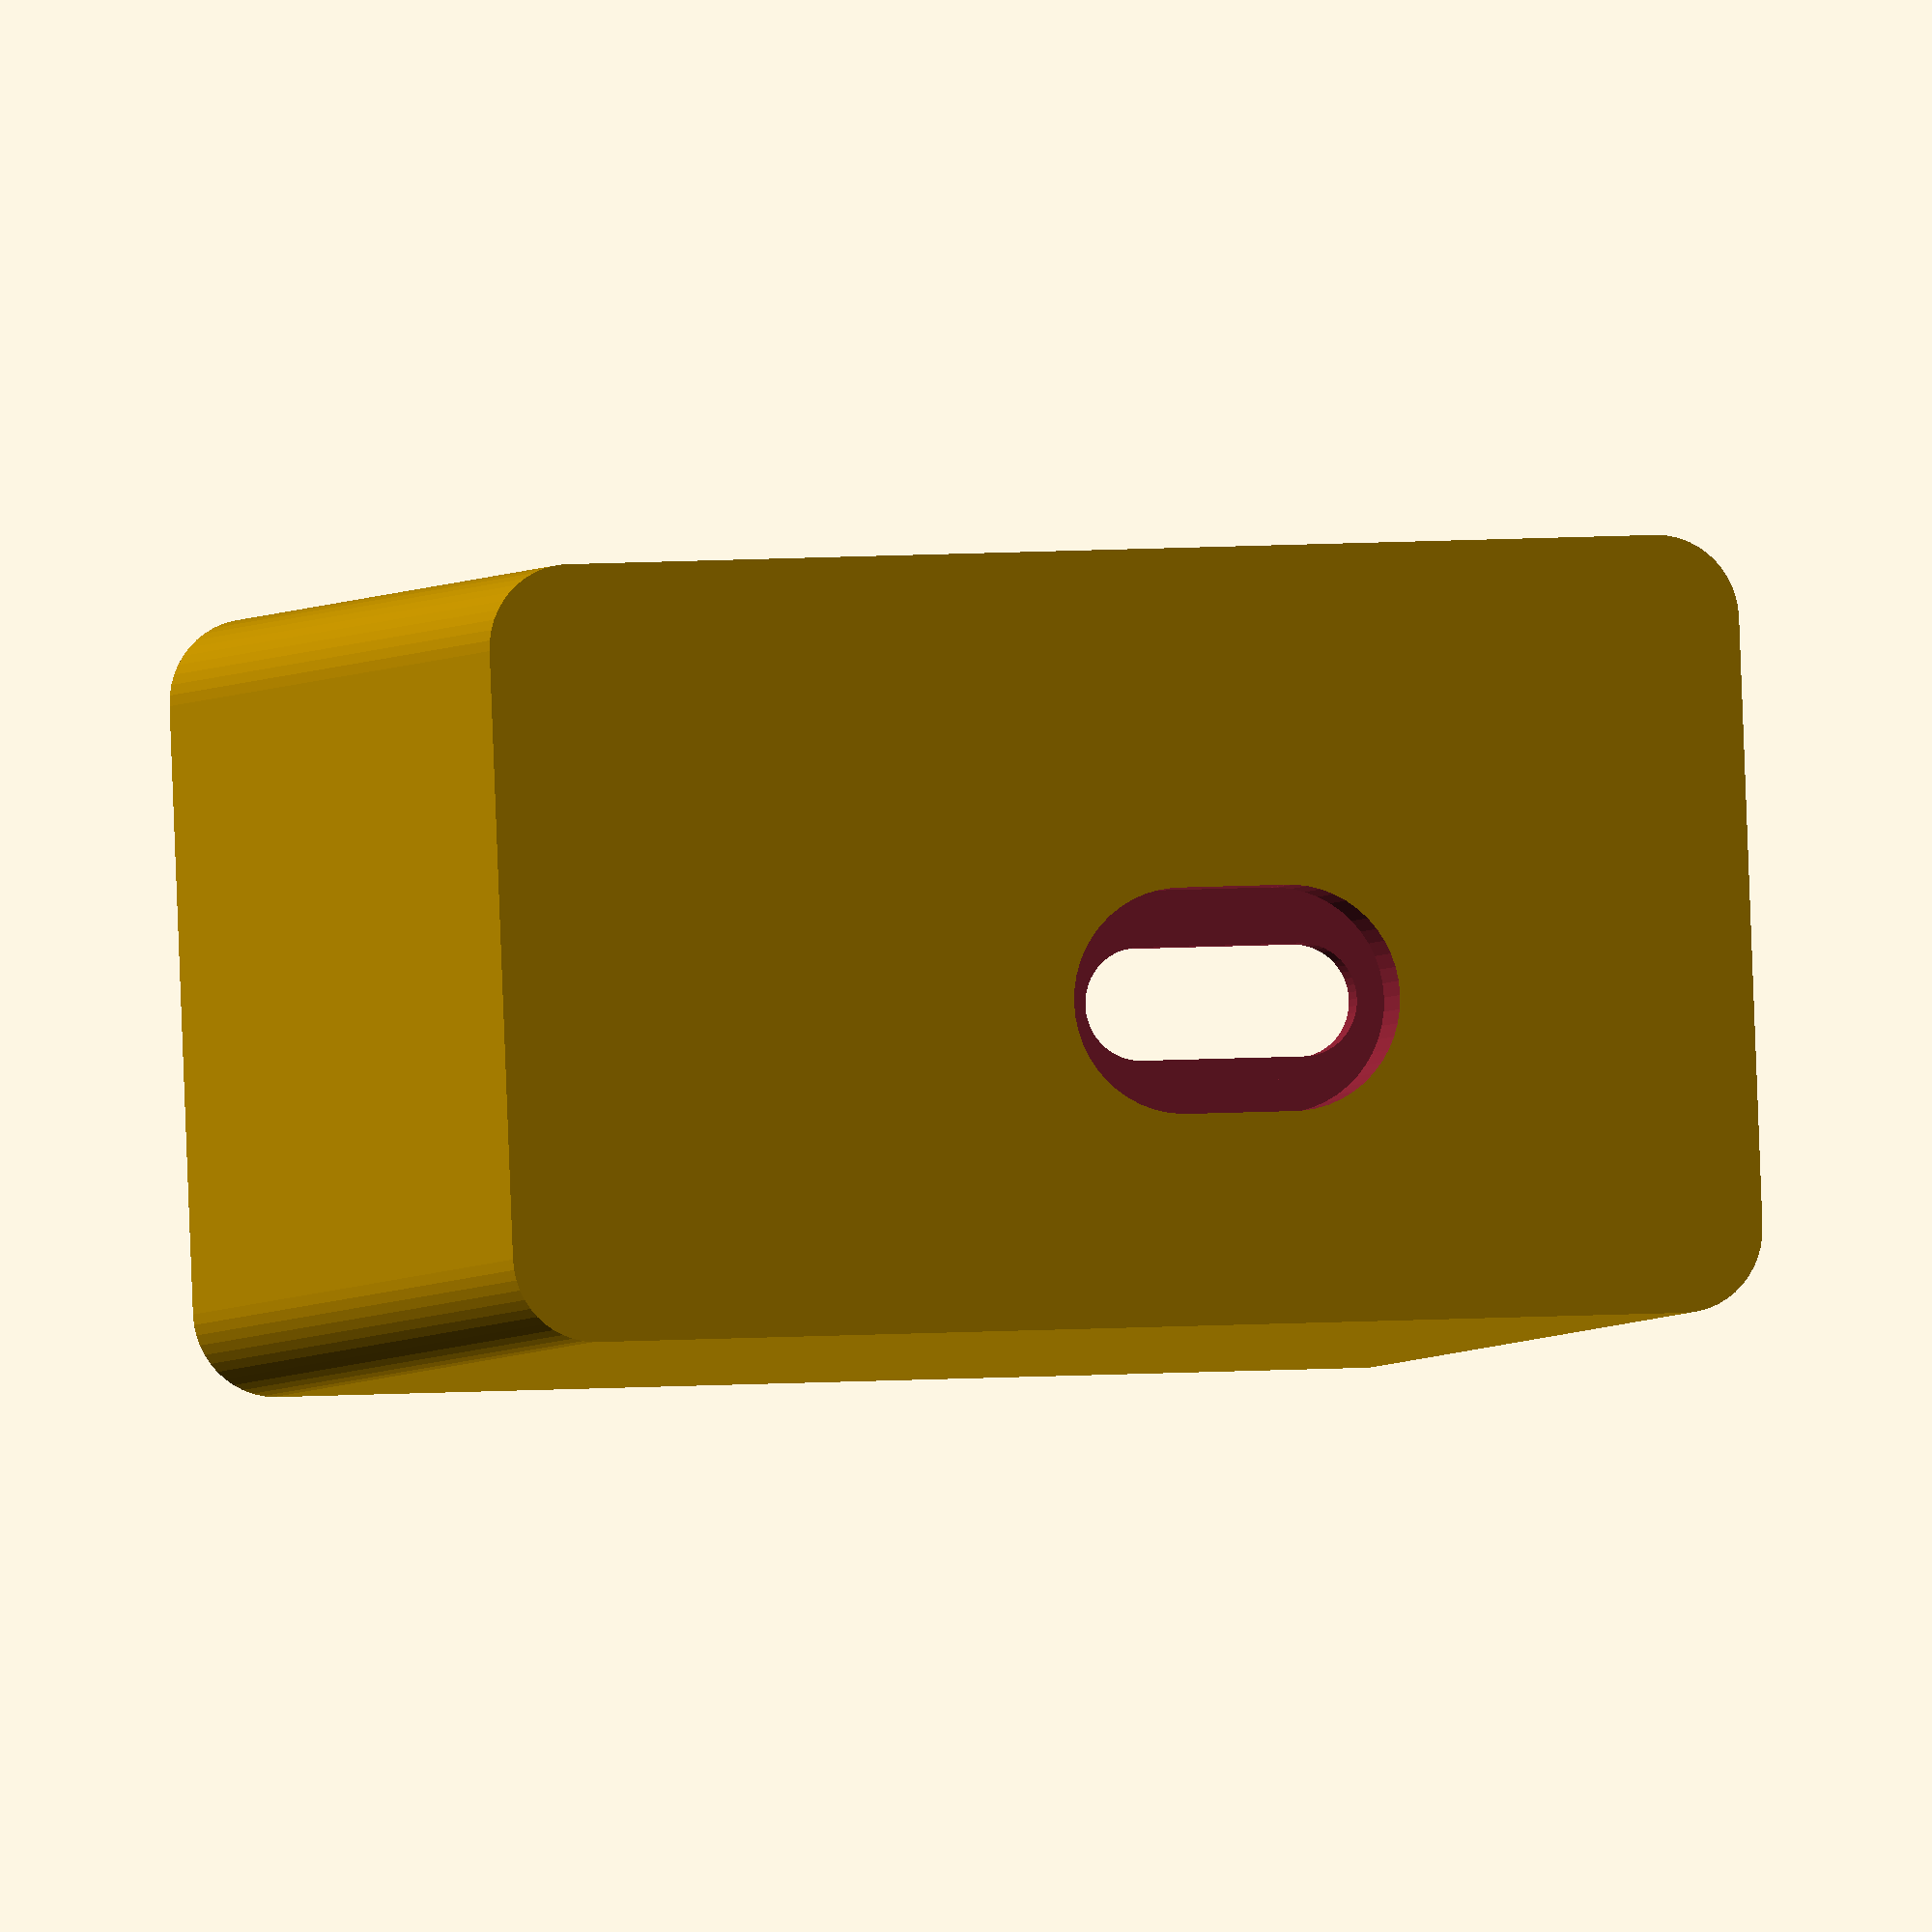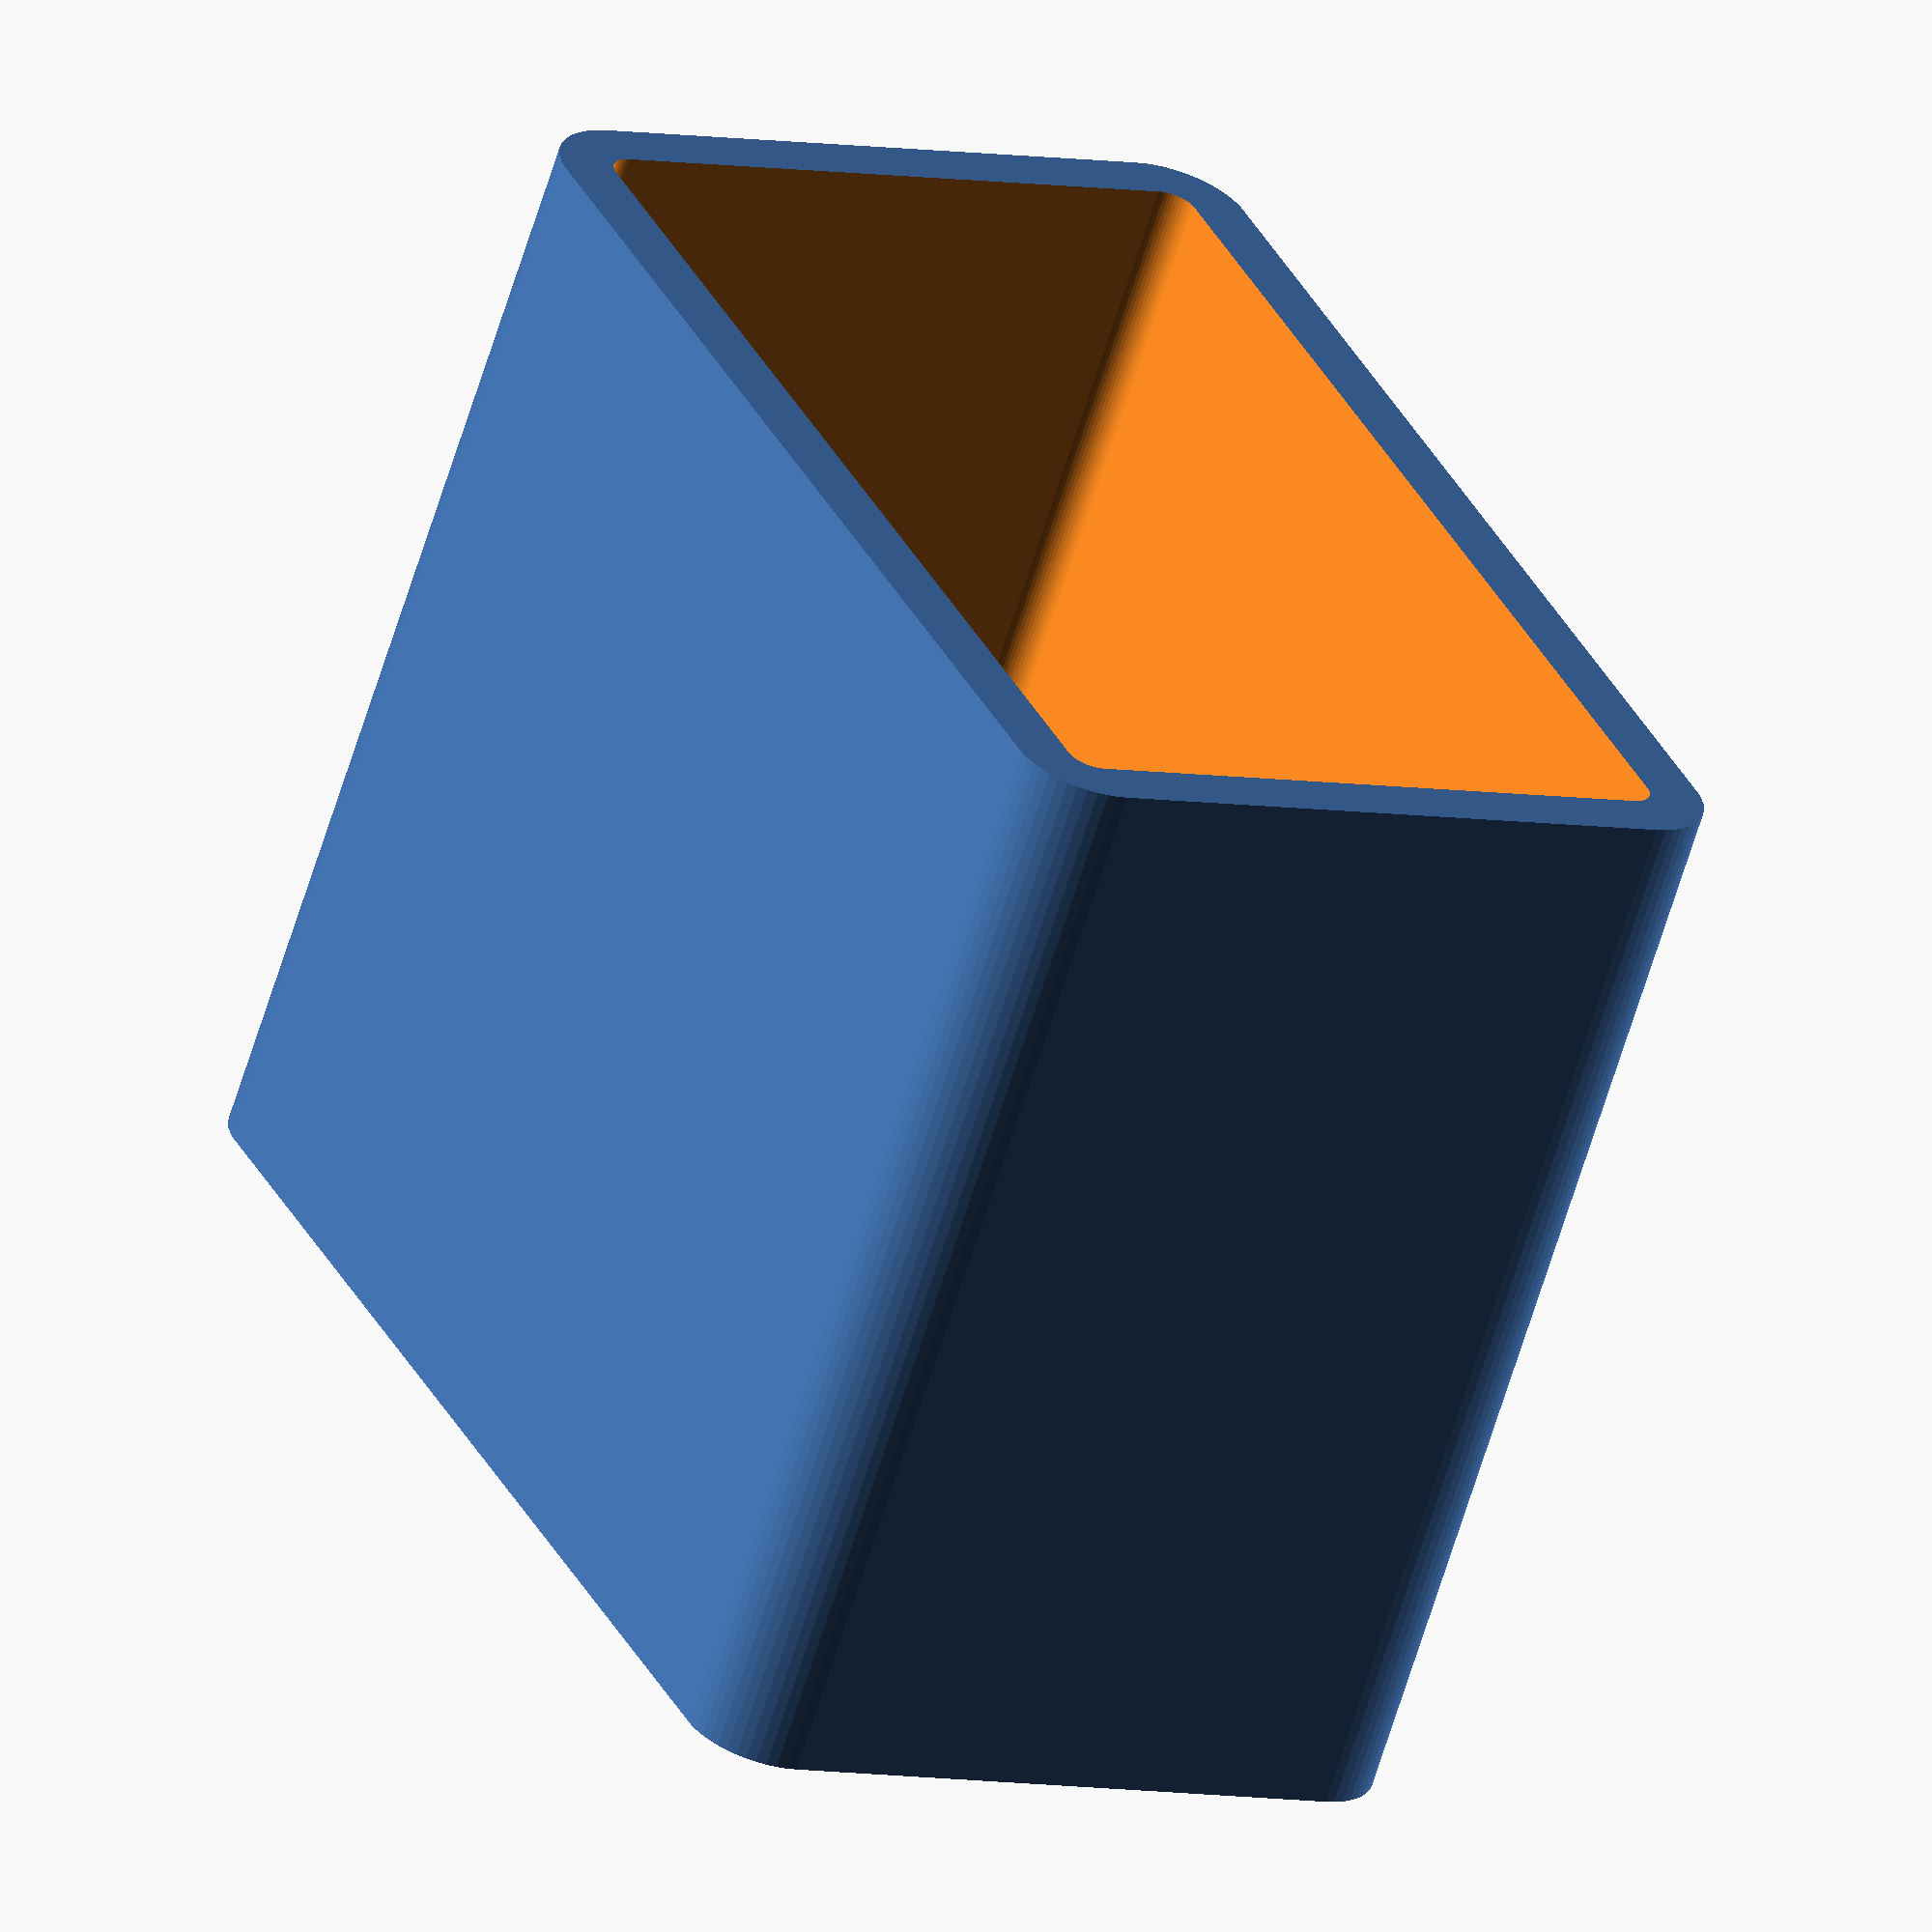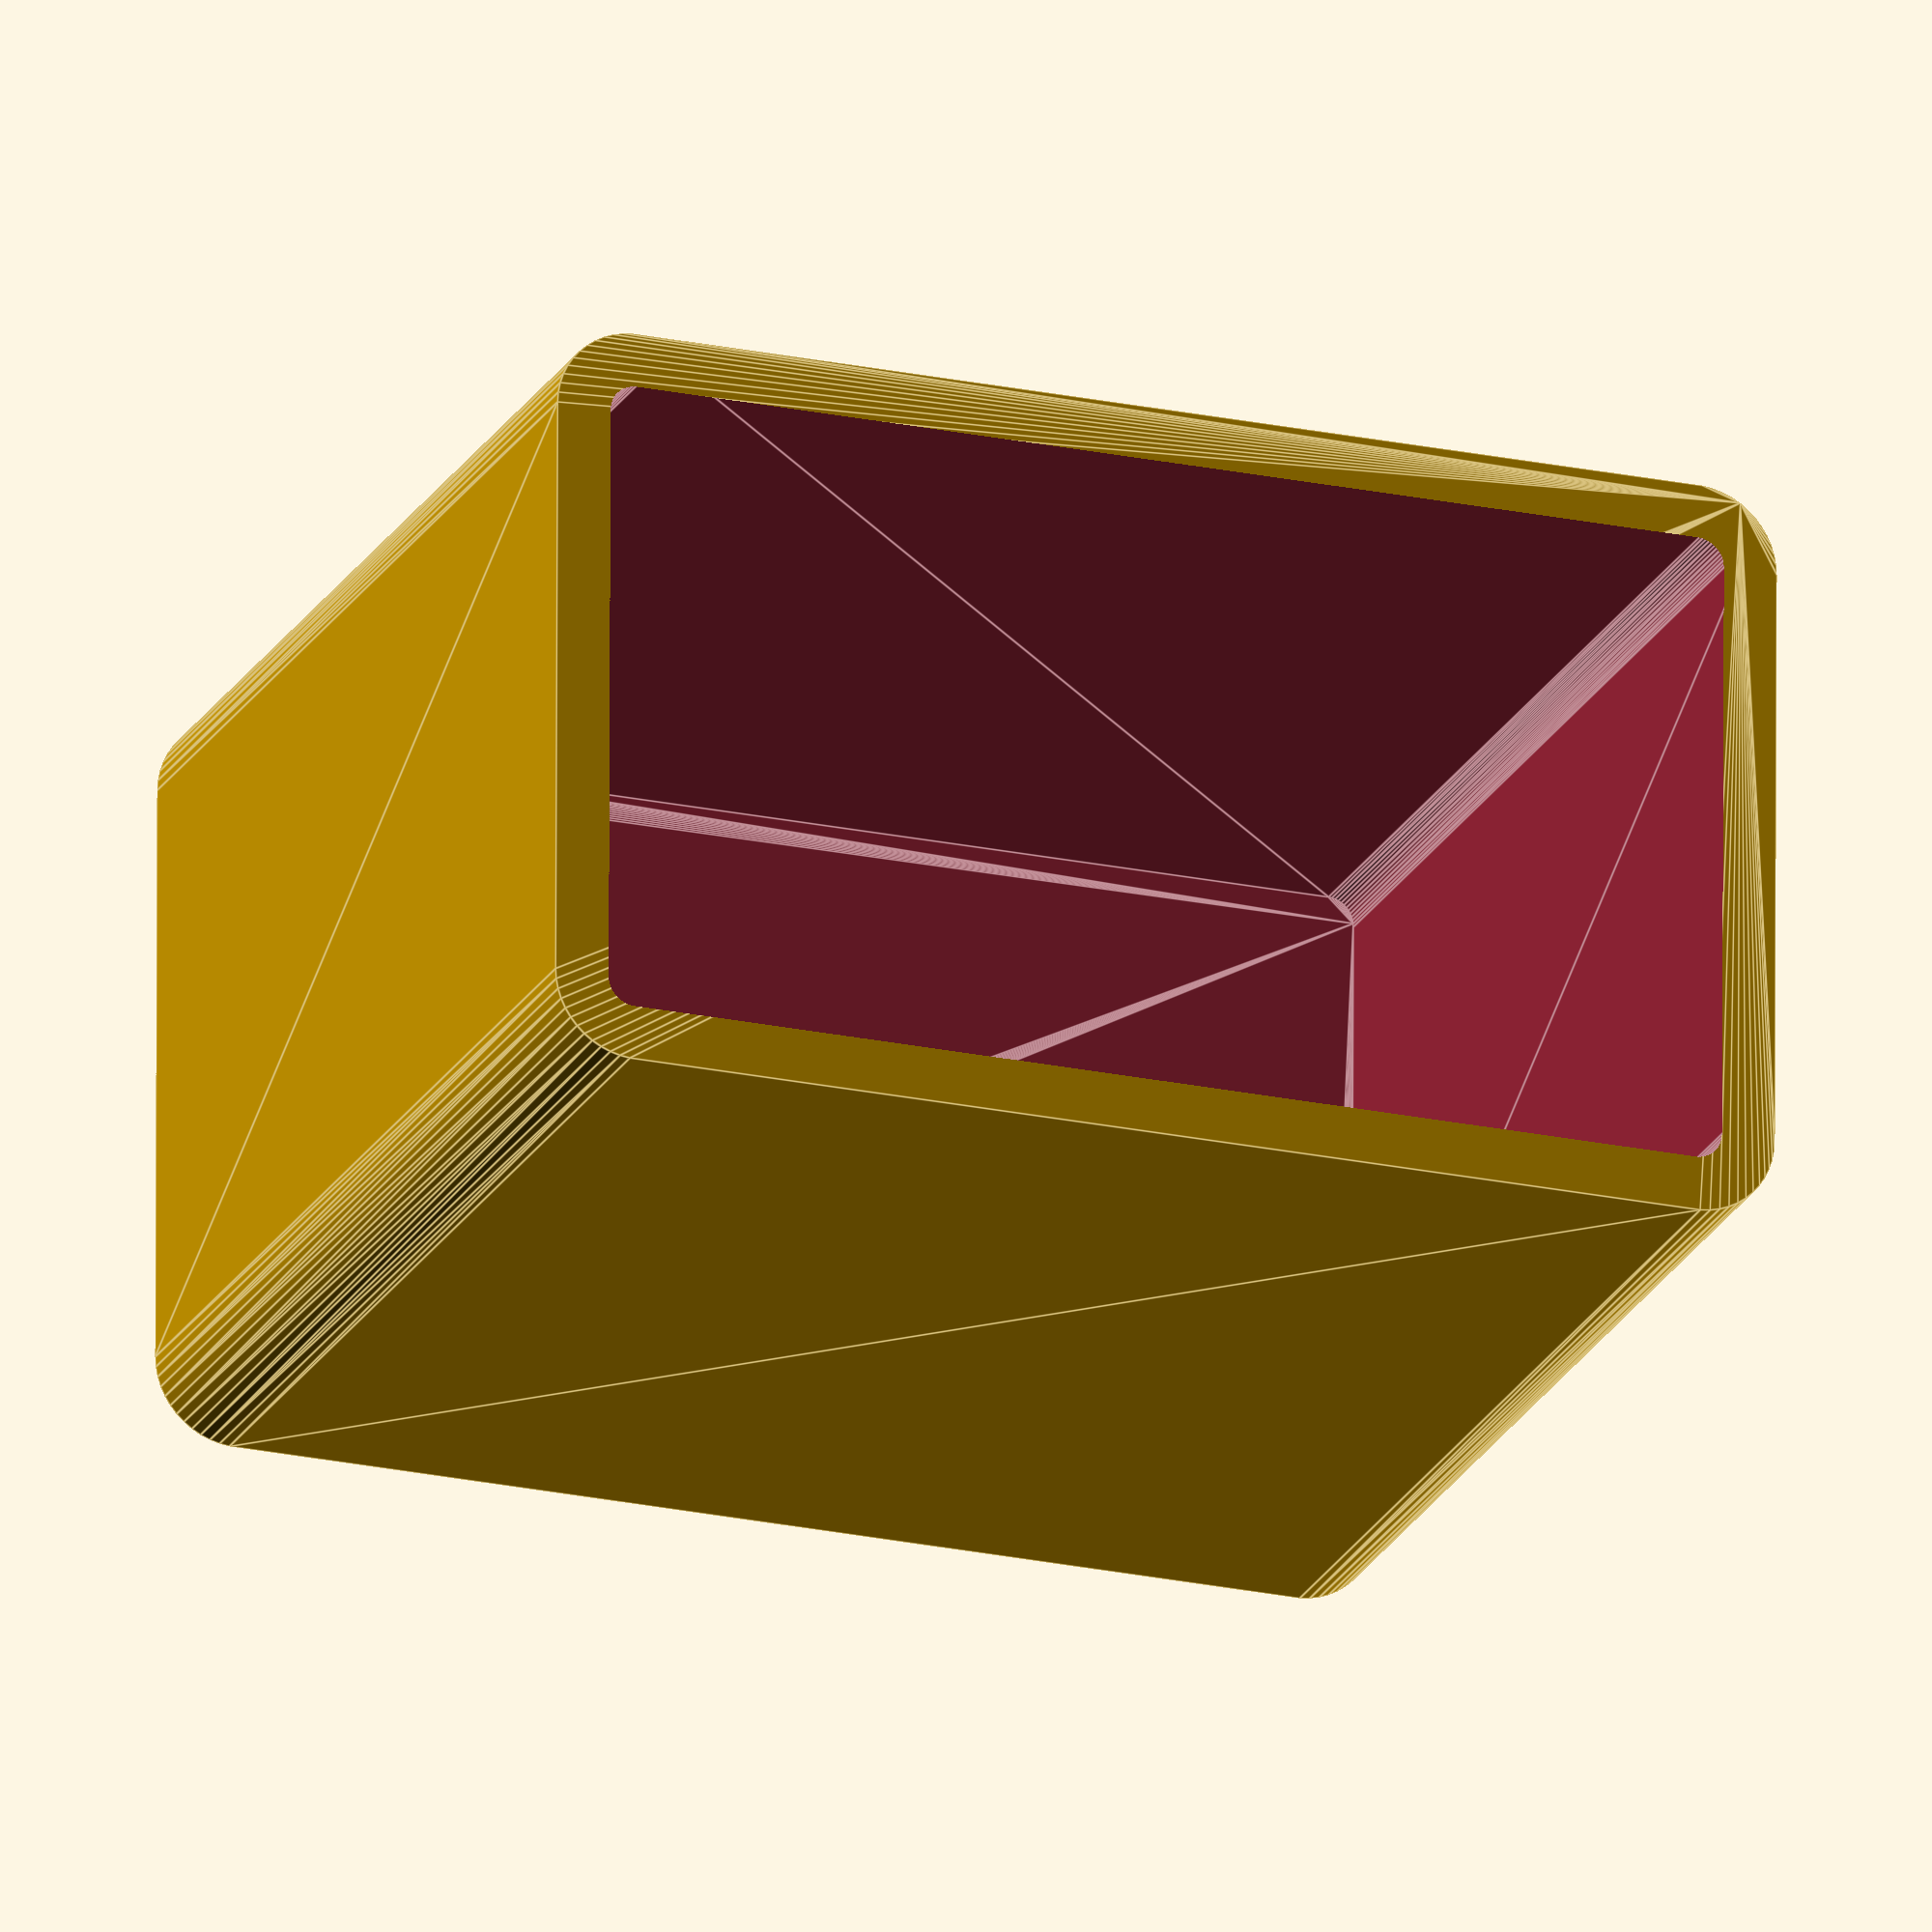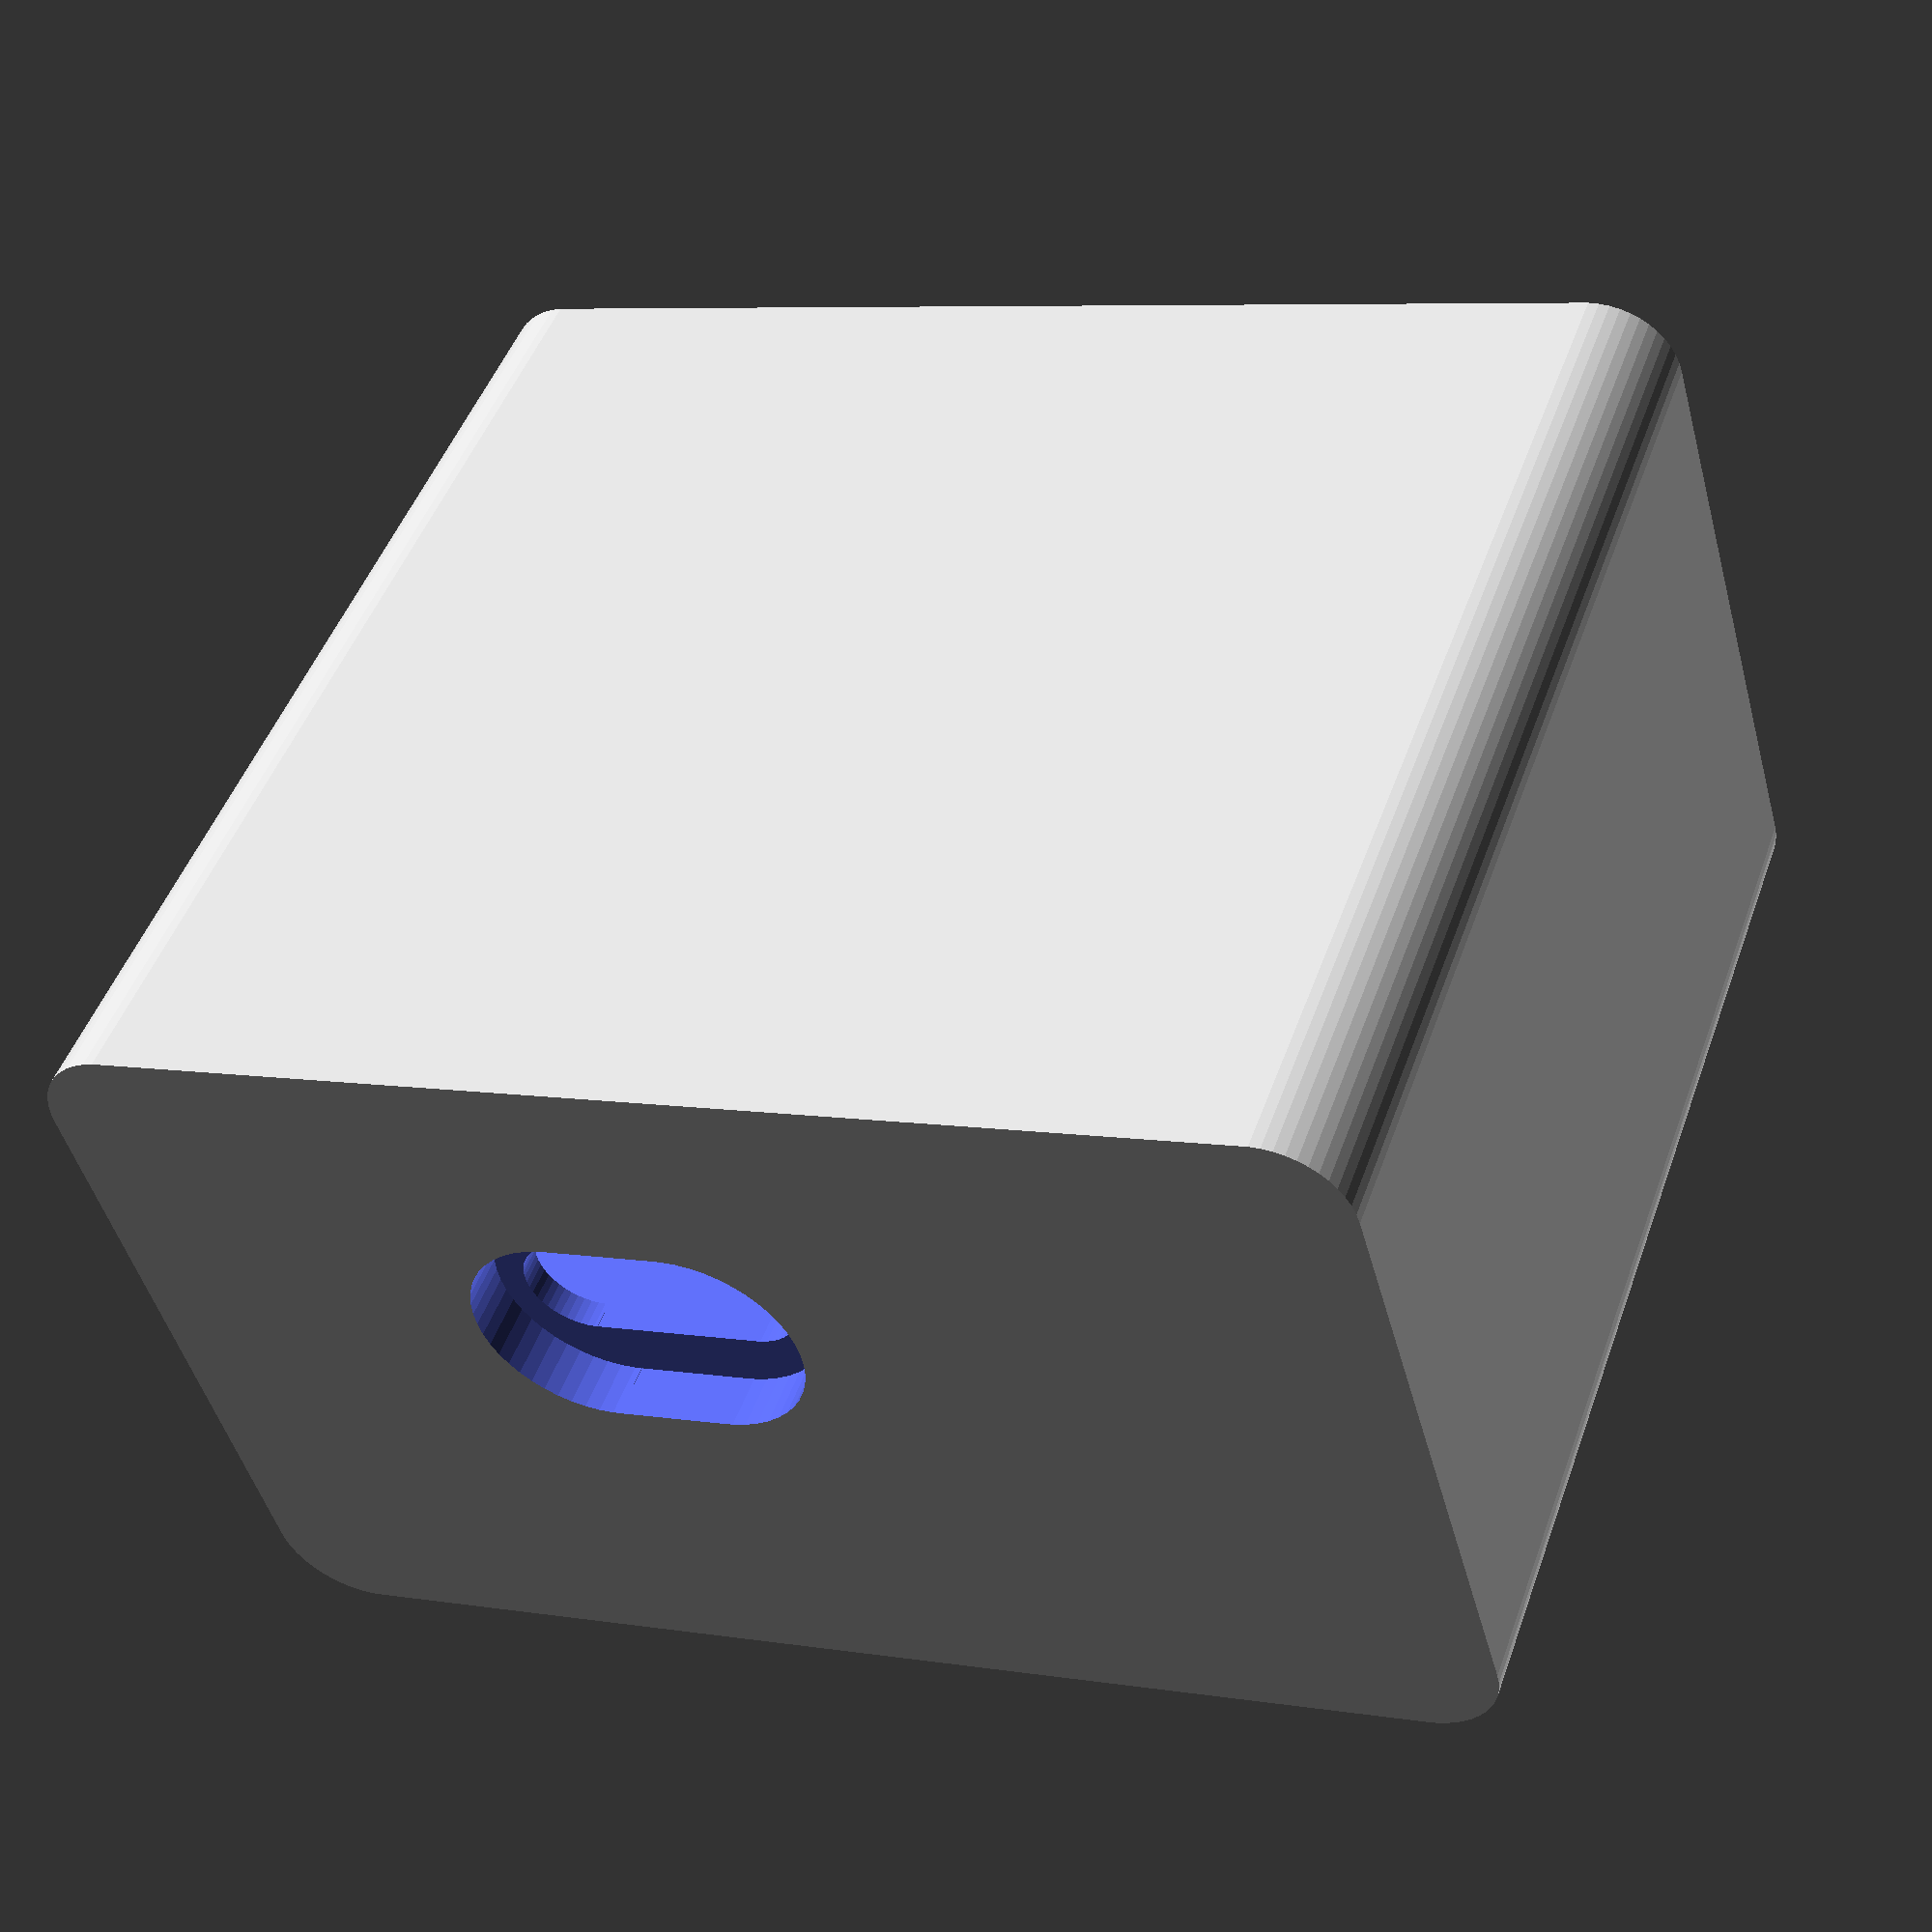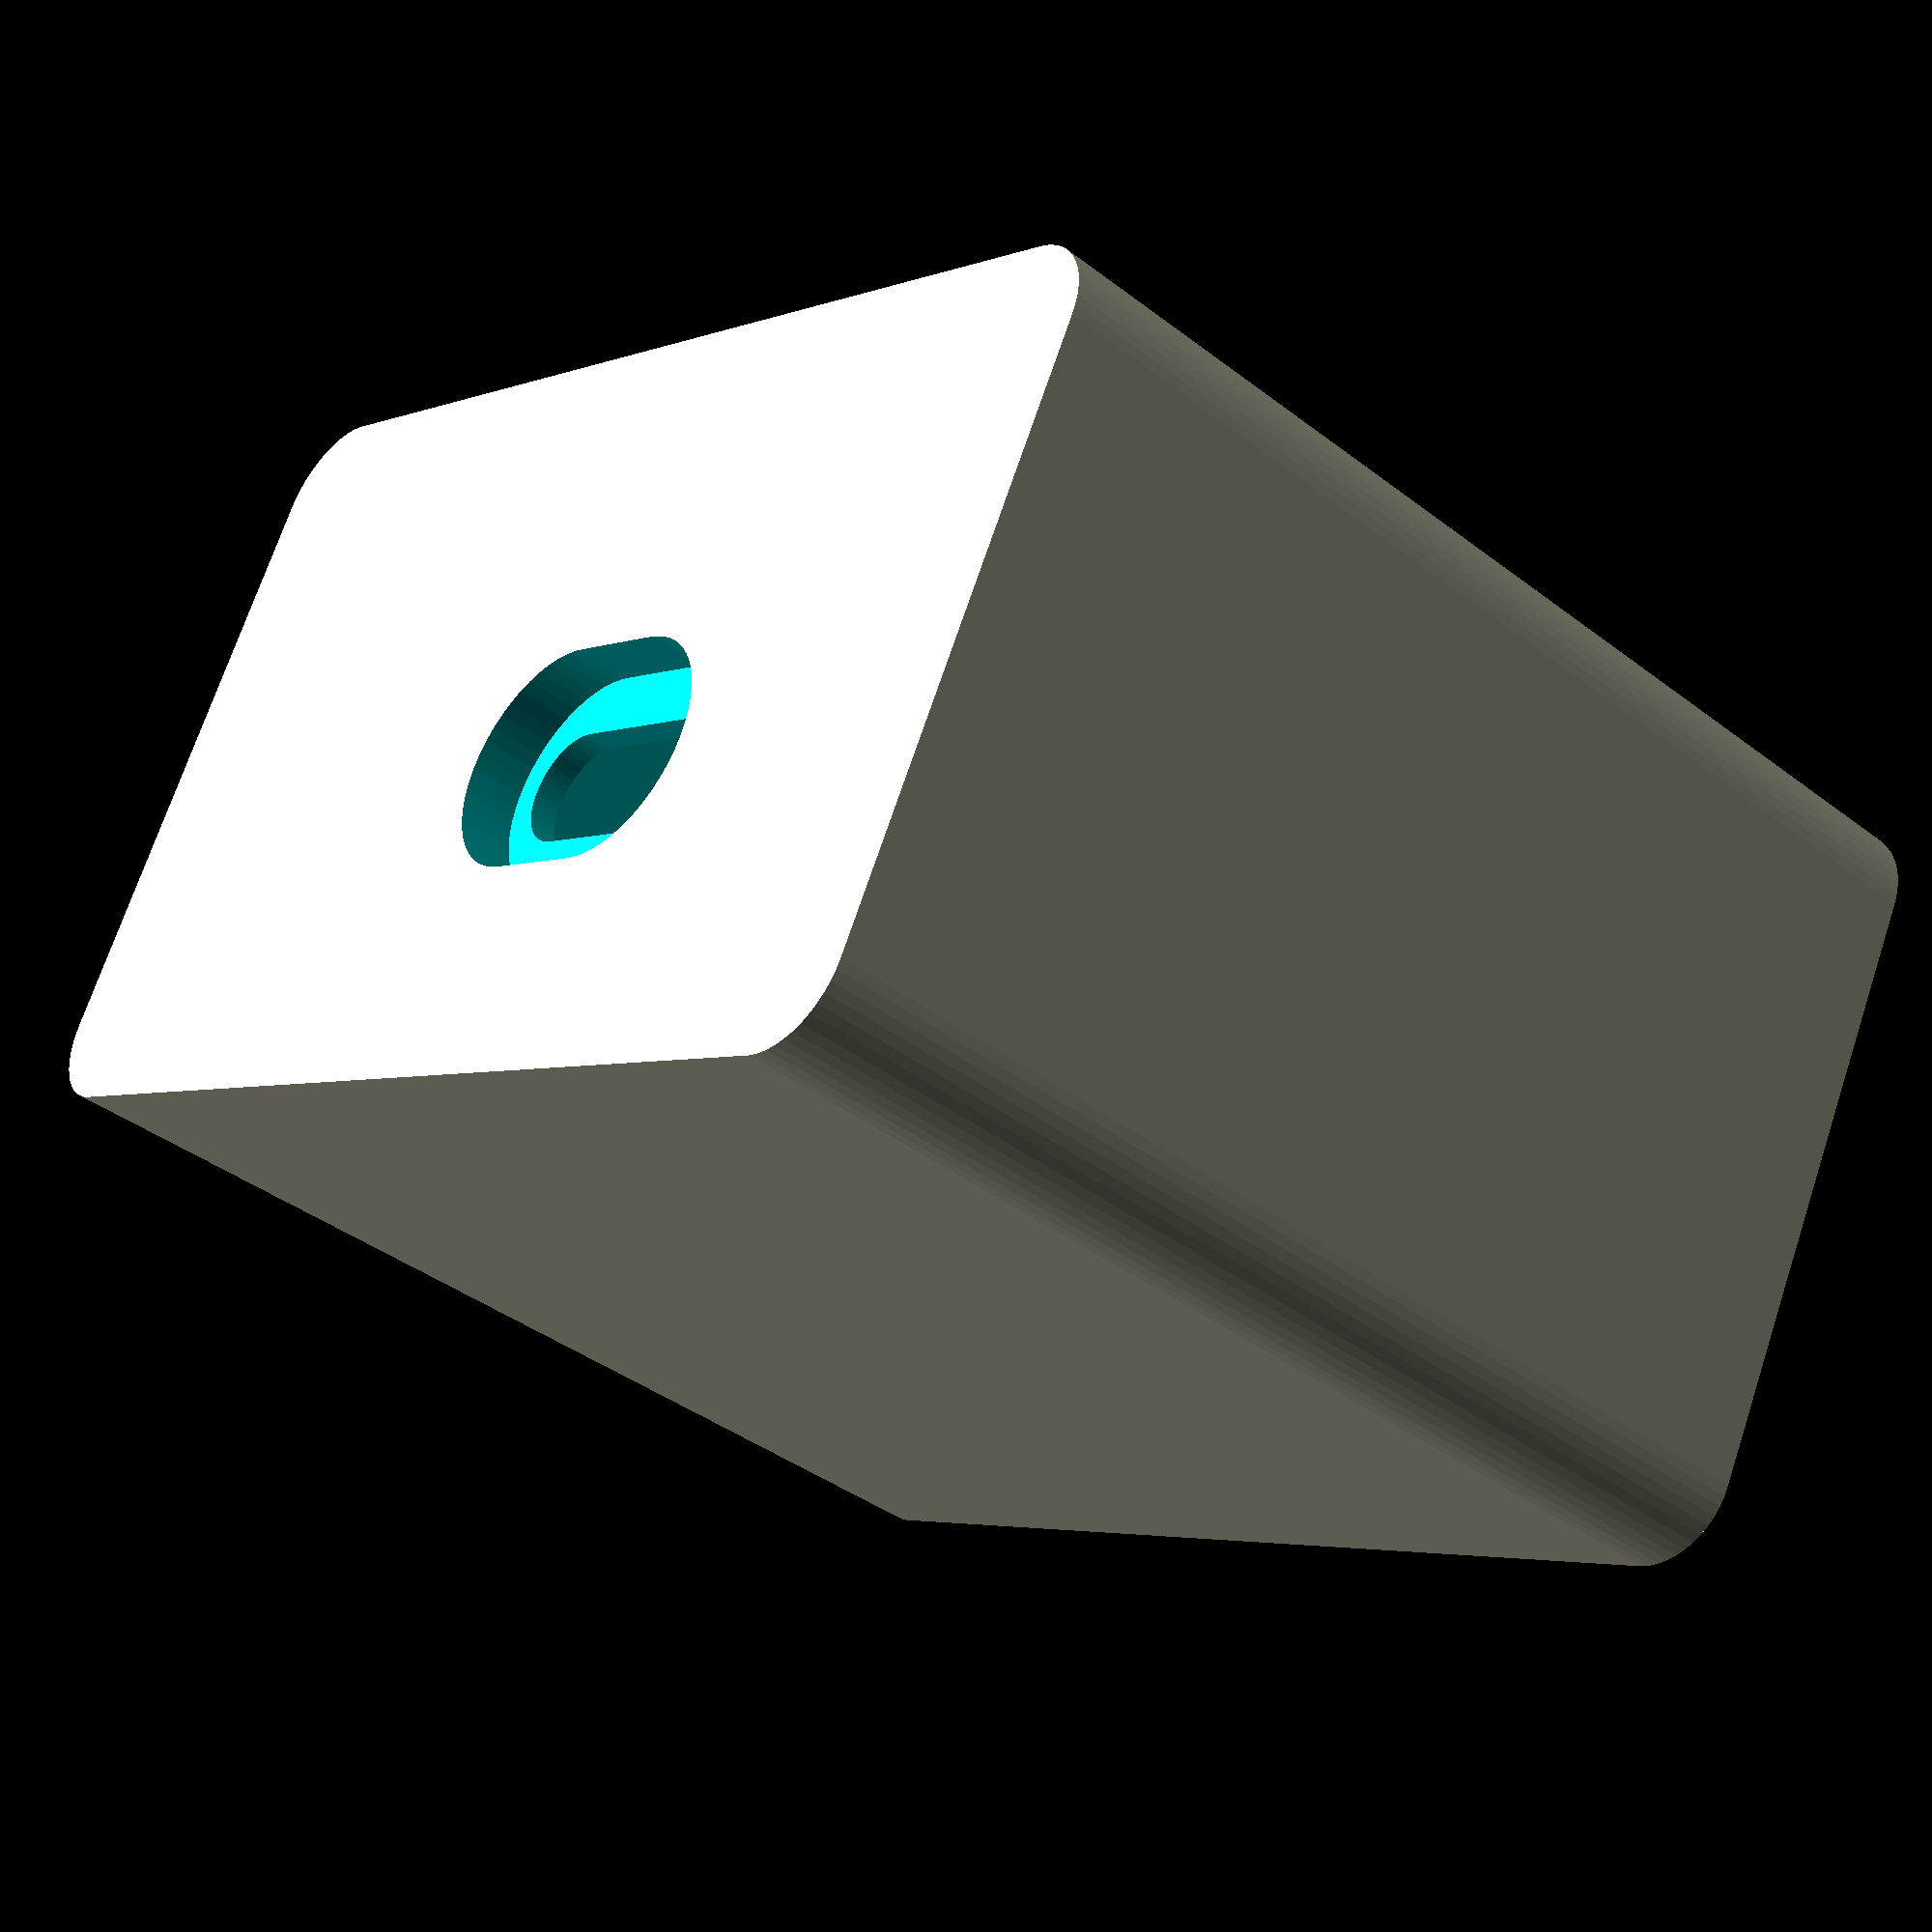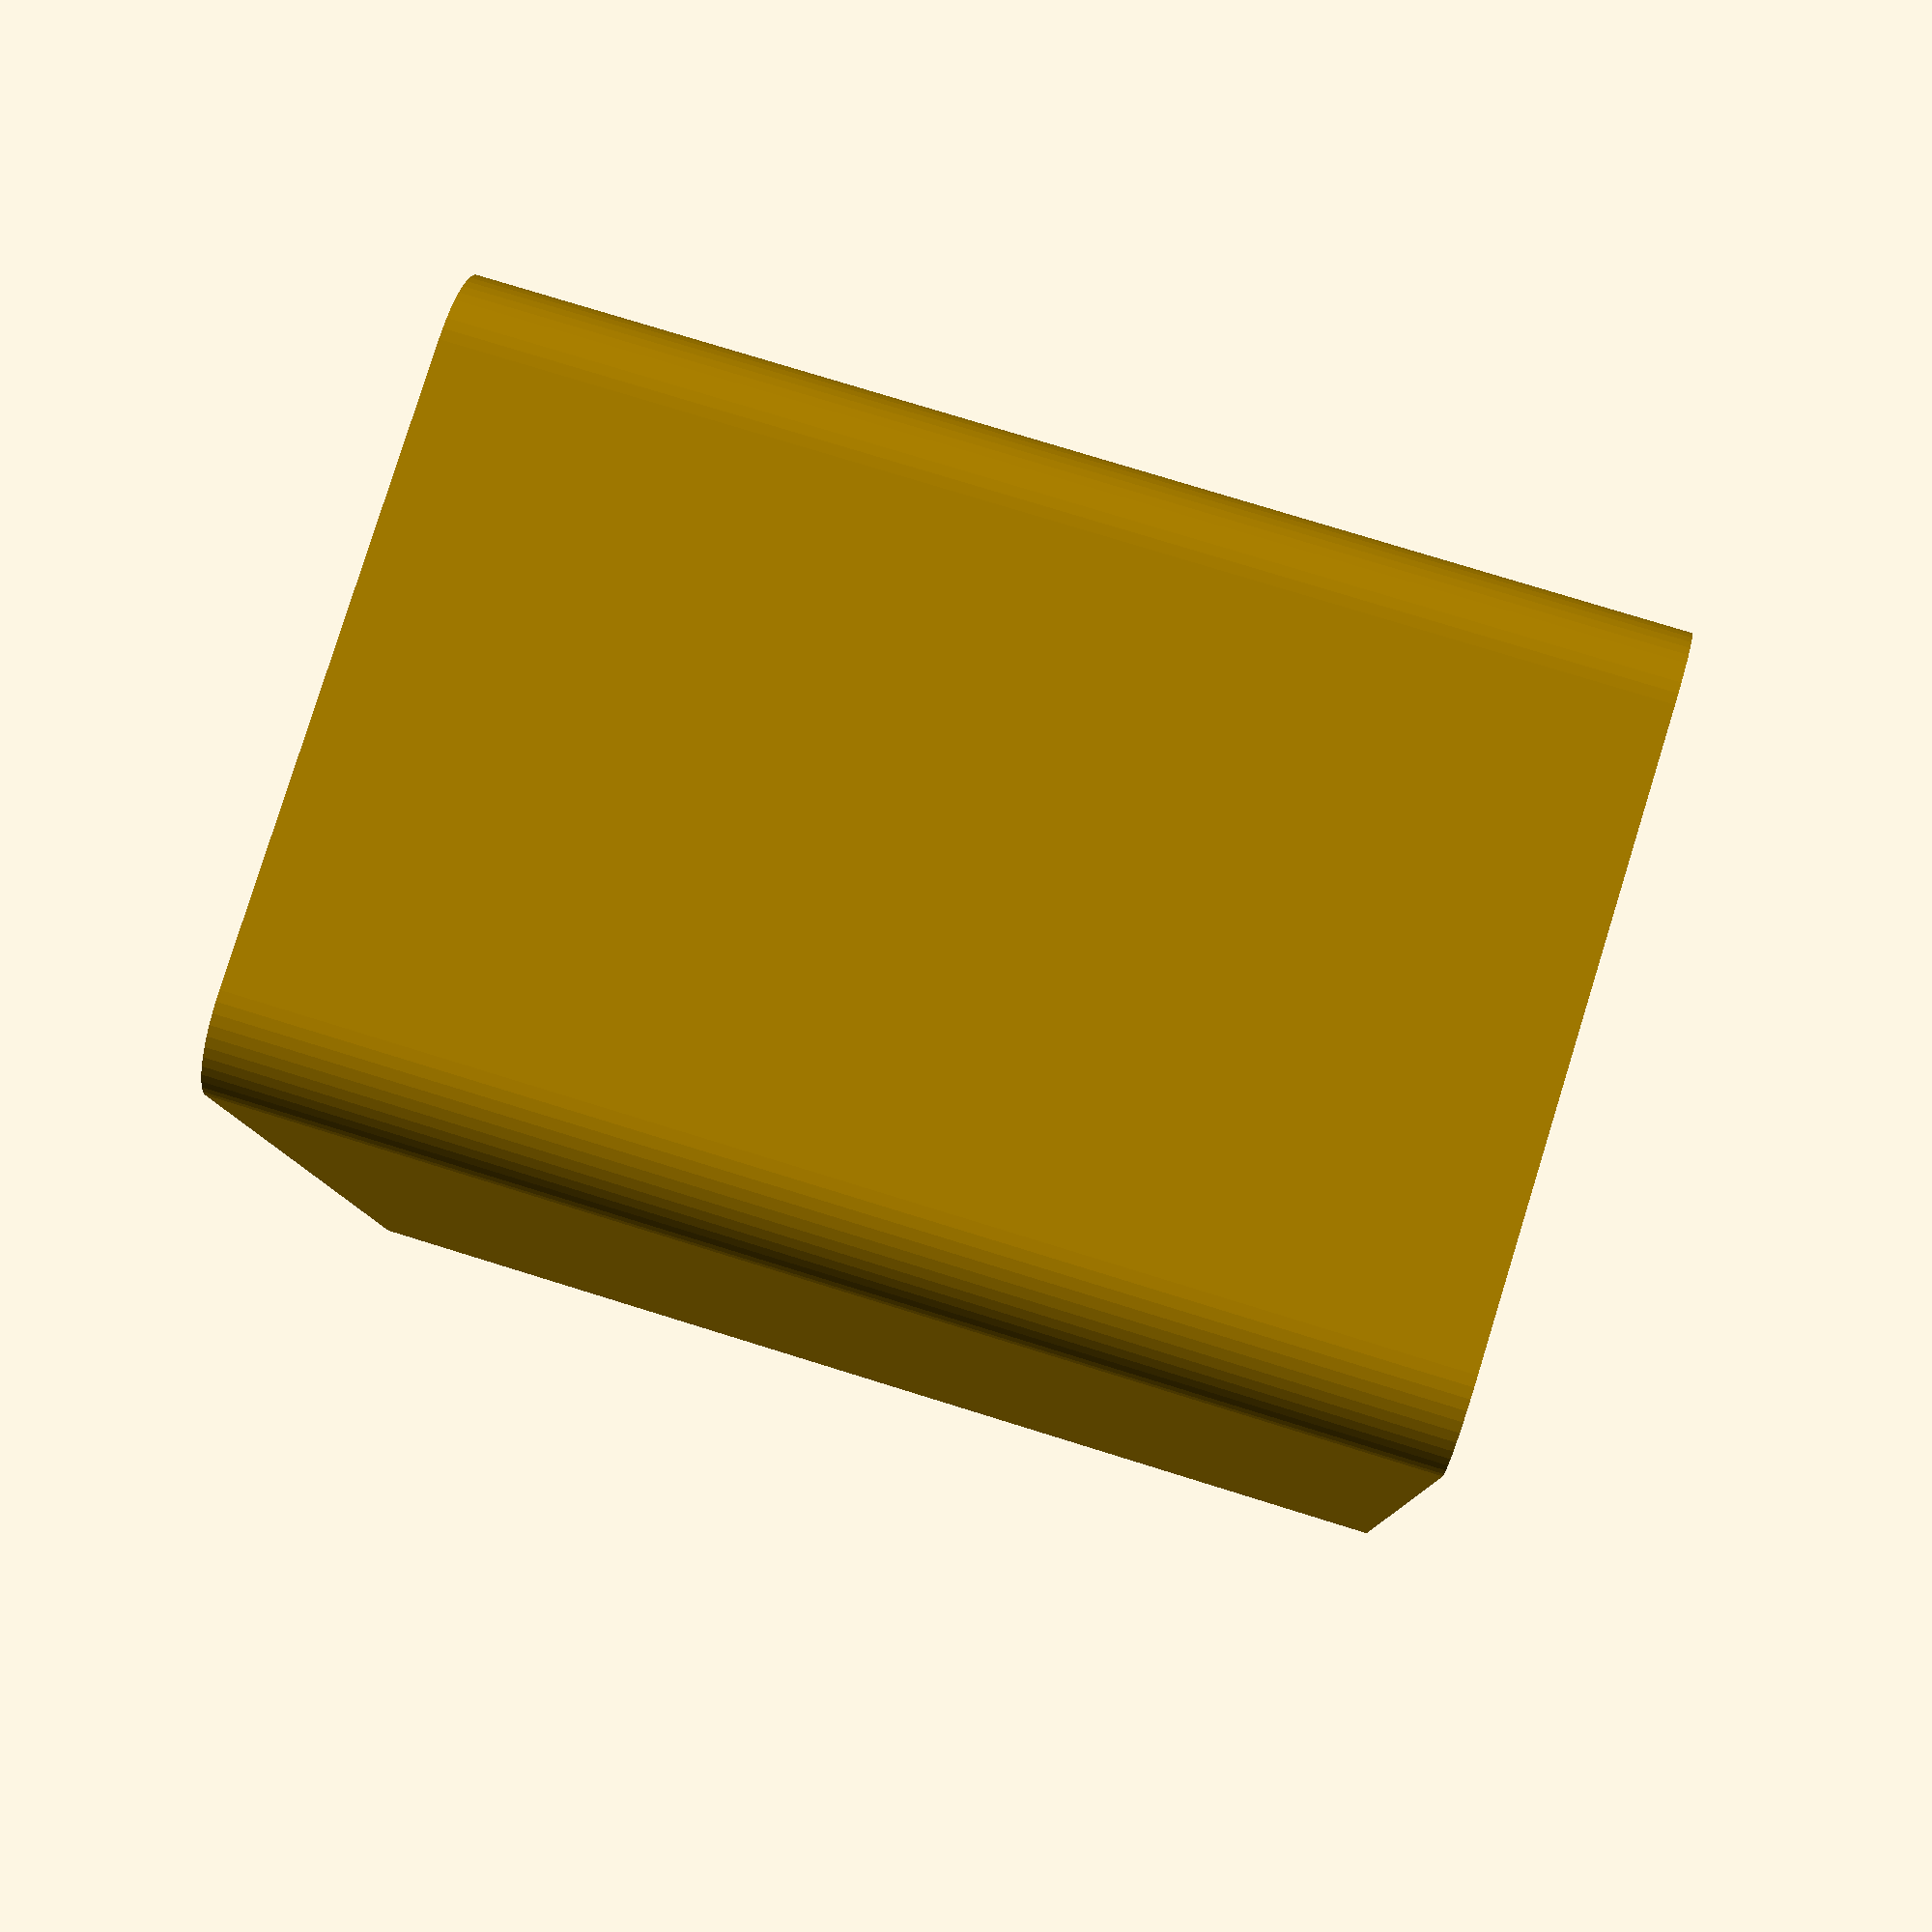
<openscad>
// Simple Cover for the Iridium Solar Beacon with USB opening

$fn=50; // fragments
wall = 2.0; // wall thickness
end_wall = 3.0; // end wall thickness
internal_width = 42.0; // internal width (X) of the cover
internal_depth = 23.5; // internal depth (Y) of the cover
internal_height = 36.0; // internal height (Z) of the cover
lid_insert = 1.0; // extra height for the lid insert

internal_corner_radius = 1.0; // radius of the internal corner cylinder

usb_r = 2.0; // radius of the opening for the USB connector
usb_width = 10.0; // total width of the opening for the USB
usb_height = 1.0; // thickness of the opening for the USB connector
usb_recess_r = 4.0; // radius of the recess for the USB connector body
usb_recess_width = 12.0; // total width of the recess for the USB connector body
usb_x_offset = -4.0; // X offset of the USB connector
usb_y_offset = 2.25; // y offset of the USB connector

height = internal_height + end_wall + lid_insert; // cover external height (Z)
width = internal_width + (2 * wall); // cover external width (X)
depth = internal_depth + (2 * wall); // cover external depth (Y)

external_corner_radius = internal_corner_radius + wall; // external corner radius

module cover()
{
    translate([external_corner_radius, external_corner_radius, 0])
        minkowski() {
            cube([(width - (2 * external_corner_radius)), (depth - (2 * external_corner_radius)), (height / 2)]);
            cylinder(h=(height / 2), r=external_corner_radius);
        }
}

module void()
// Void will be higher than required to avoid zero thickness skin across opening
{
    translate([external_corner_radius, external_corner_radius, end_wall])
        minkowski() {
            cube([(internal_width - (2 * internal_corner_radius)), (internal_depth - (2 * internal_corner_radius)), (height / 2)]);
            cylinder(h=(height / 2), r=internal_corner_radius);
        }
}

module usb_opening_end_1()
// Cylinder is taller than it needs to be to avoid zero thickness skins
{
    translate([((usb_width / 2) - usb_r),0,usb_height]) {
        cylinder(h=end_wall,r=usb_r);
    }
}

module usb_opening_end_2()
// Cylinder is taller than it needs to be to avoid zero thickness skins
{
    translate([(0-((usb_width / 2) - usb_r)),0,usb_height]) {
        cylinder(h=end_wall,r=usb_r);
    }
}

module usb_opening_mid()
// Cube is taller than it needs to be to avoid zero thickness skins
{
    translate([(-0.5 * (usb_width - (2 * usb_r))), (-0.5 * (2 * usb_r)), usb_height]) {
        cube([(usb_width - (2 * usb_r)), (2 * usb_r), end_wall]);
    }
}

module usb_recess_end_1()
// Cylinder is taller than it needs to be to avoid zero thickness skins
{
    translate([((usb_recess_width / 2) - usb_recess_r), 0, (0 - usb_height)]) {
        cylinder(h=end_wall, r=usb_recess_r);
    }
}

module usb_recess_end_2()
// Cylinder is taller than it needs to be to avoid zero thickness skins
{
    translate([(0-((usb_recess_width / 2) - usb_recess_r)), 0, (0 - usb_height)]) {
        cylinder(h=end_wall, r=usb_recess_r);
    }
}

module usb_recess_mid()
// Cube is taller than it needs to be to avoid zero thickness skins
{
    translate([(-0.5 * (usb_recess_width - (2 * usb_recess_r))), (-0.5 * (2 * usb_recess_r)), (0 - usb_height)]) {
        cube([(usb_recess_width - (2 * usb_recess_r)), (2 * usb_recess_r), end_wall]);
    }
}

module usb()
{
    translate([((width / 2) + usb_x_offset), ((depth / 2) - usb_y_offset), 0]) {
        union() {
            usb_opening_end_1();
            usb_opening_end_2();
            usb_opening_mid();
            usb_recess_end_1();
            usb_recess_end_2();
            usb_recess_mid();
        }
    }
}

module finished_cover()
{
    difference() {
        cover();
        void();
        usb();
    }
}

finished_cover();


</openscad>
<views>
elev=2.9 azim=2.3 roll=163.6 proj=o view=solid
elev=243.7 azim=245.3 roll=197.0 proj=o view=wireframe
elev=201.5 azim=180.2 roll=200.7 proj=o view=edges
elev=312.1 azim=195.9 roll=199.2 proj=p view=solid
elev=39.0 azim=333.0 roll=226.1 proj=p view=solid
elev=283.5 azim=274.6 roll=107.3 proj=p view=solid
</views>
